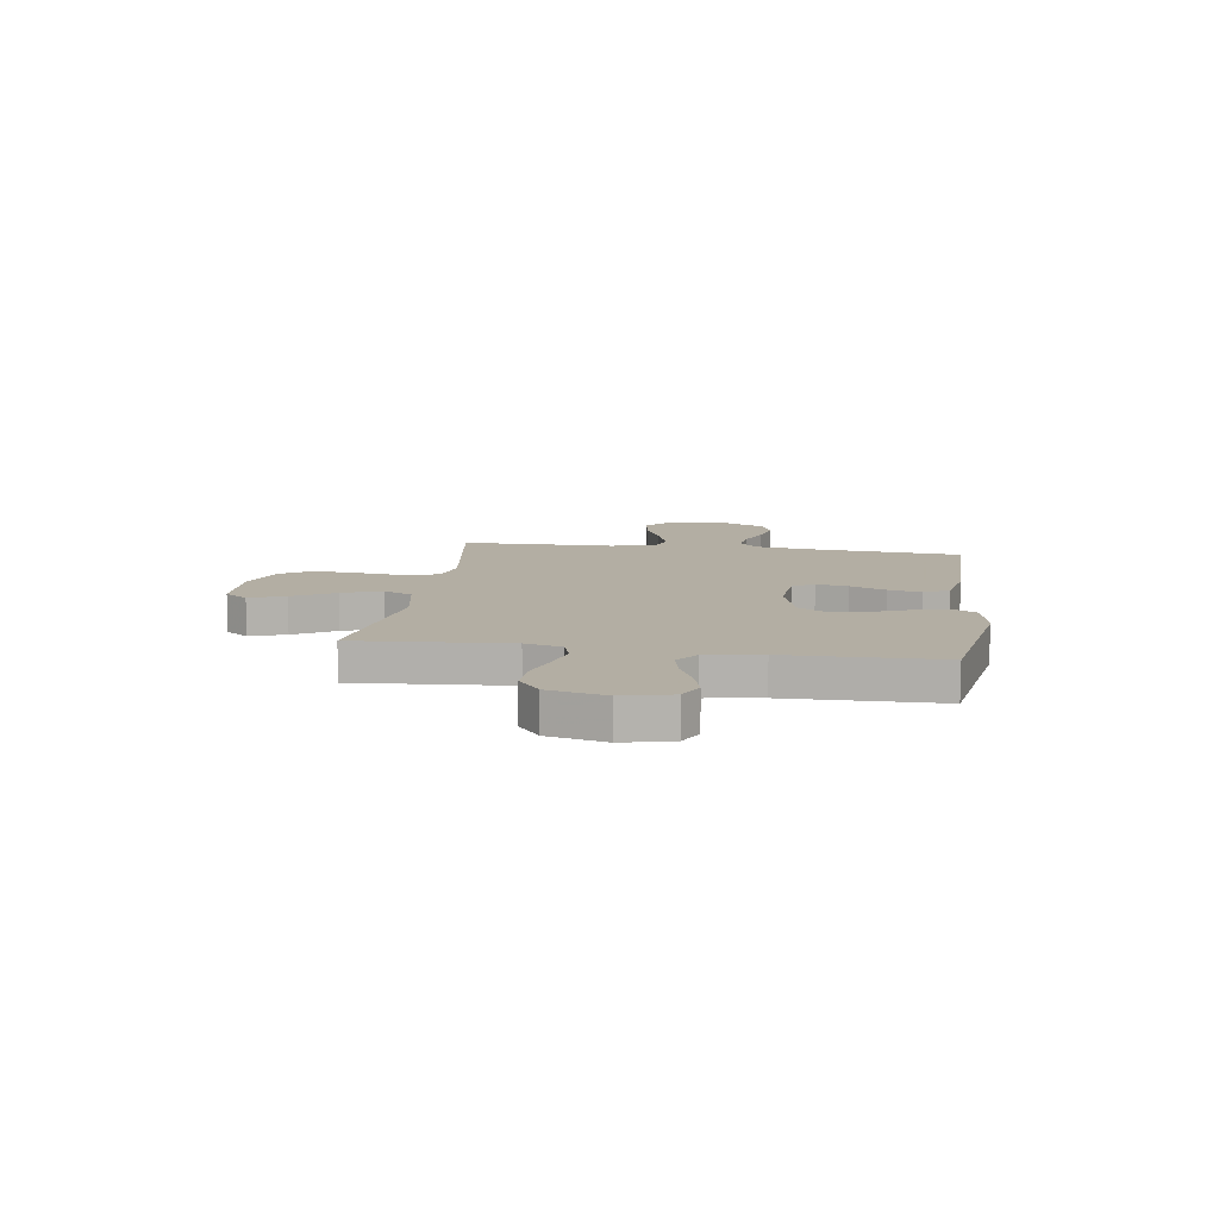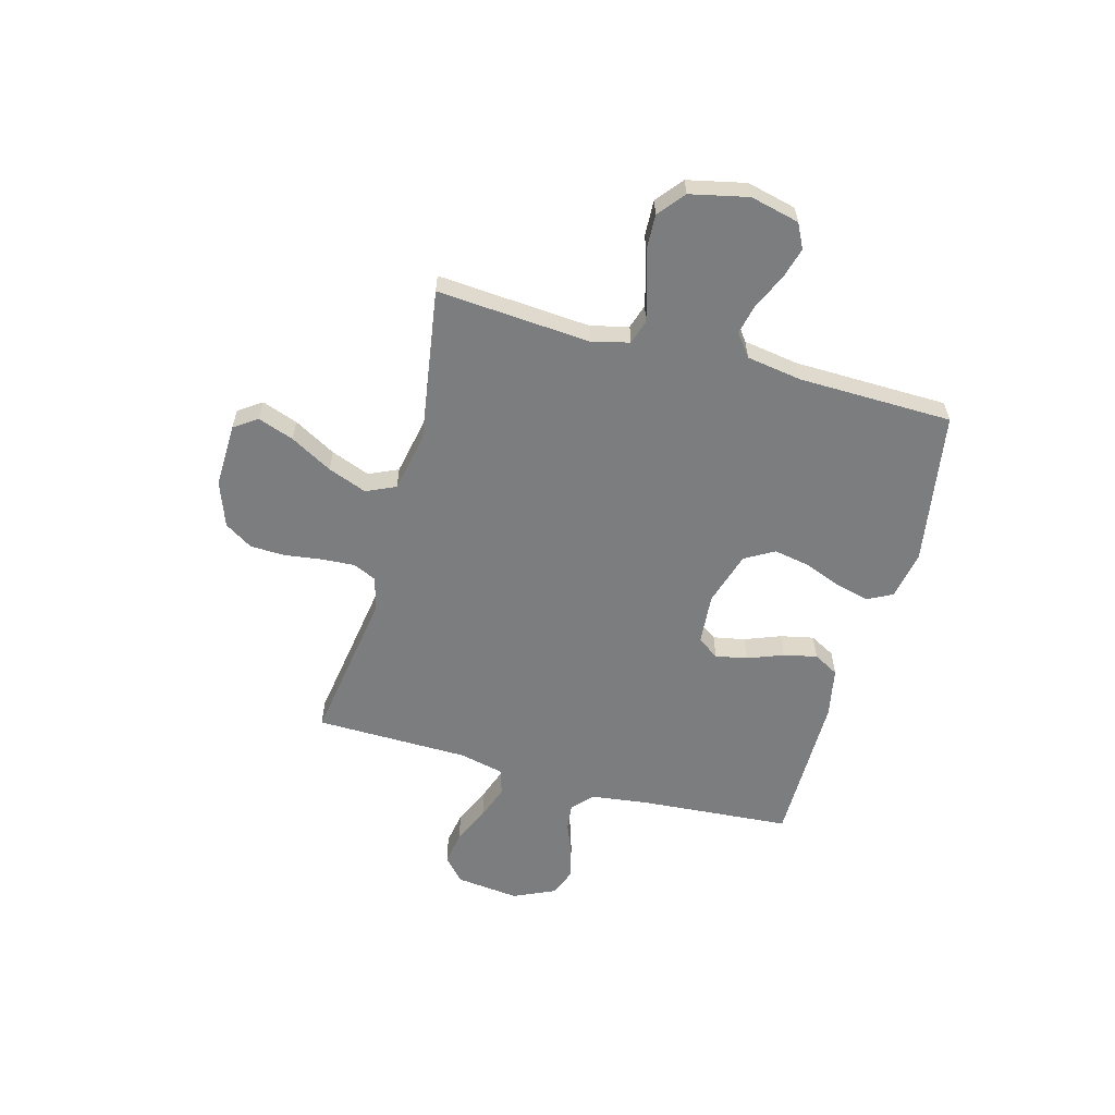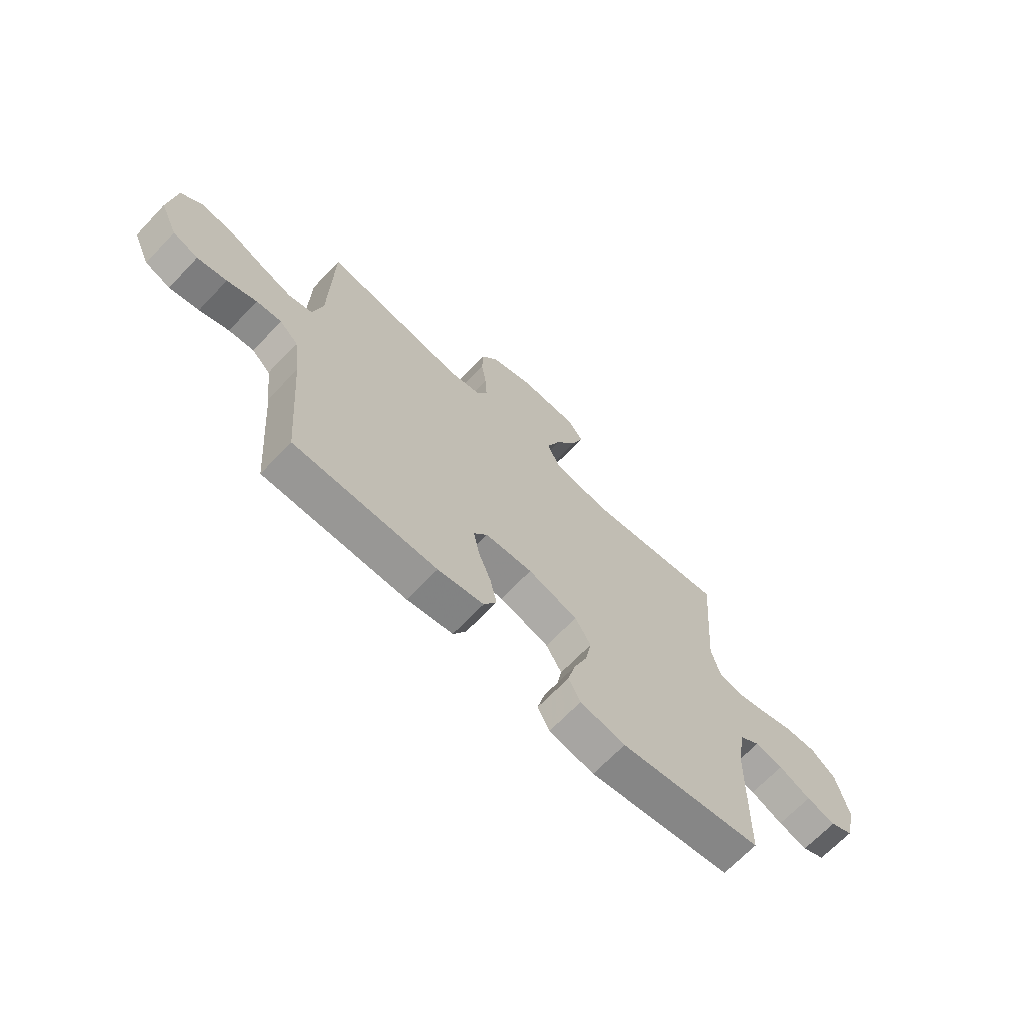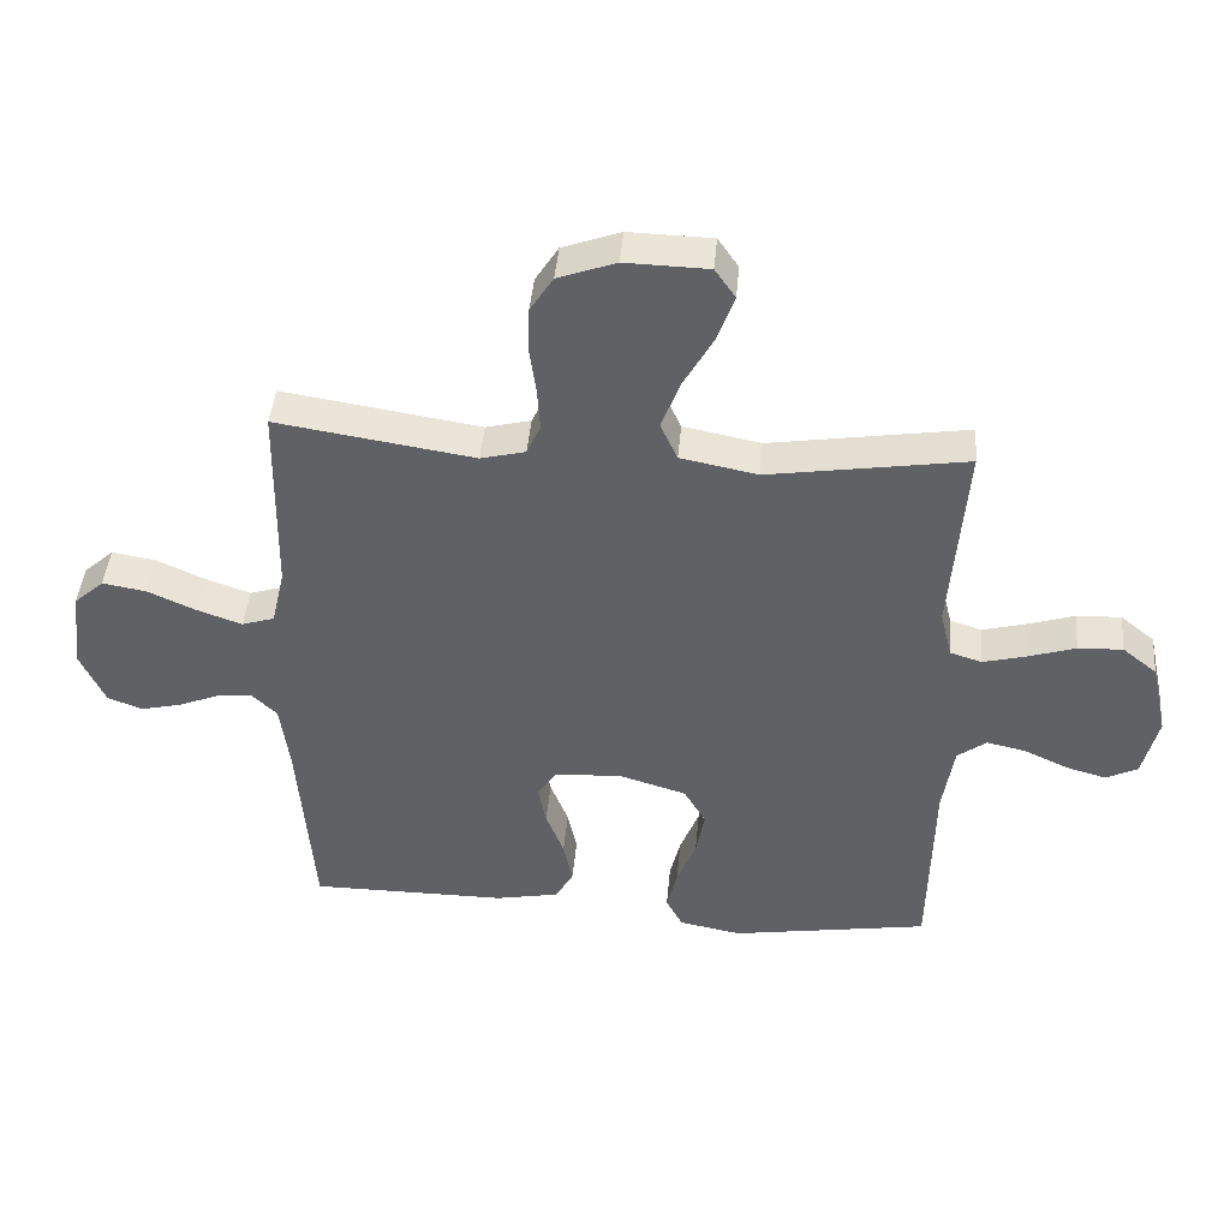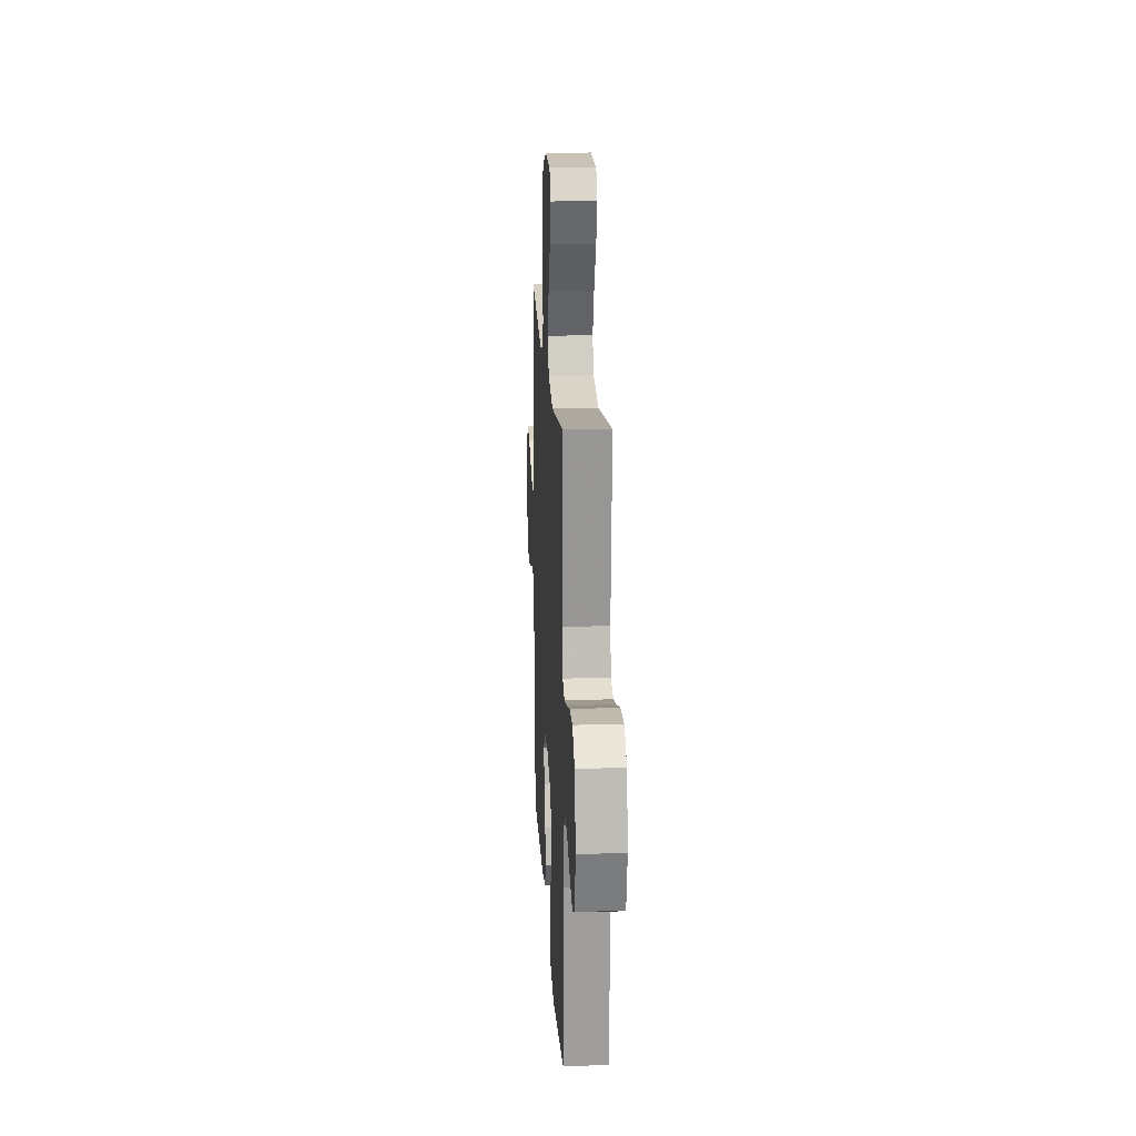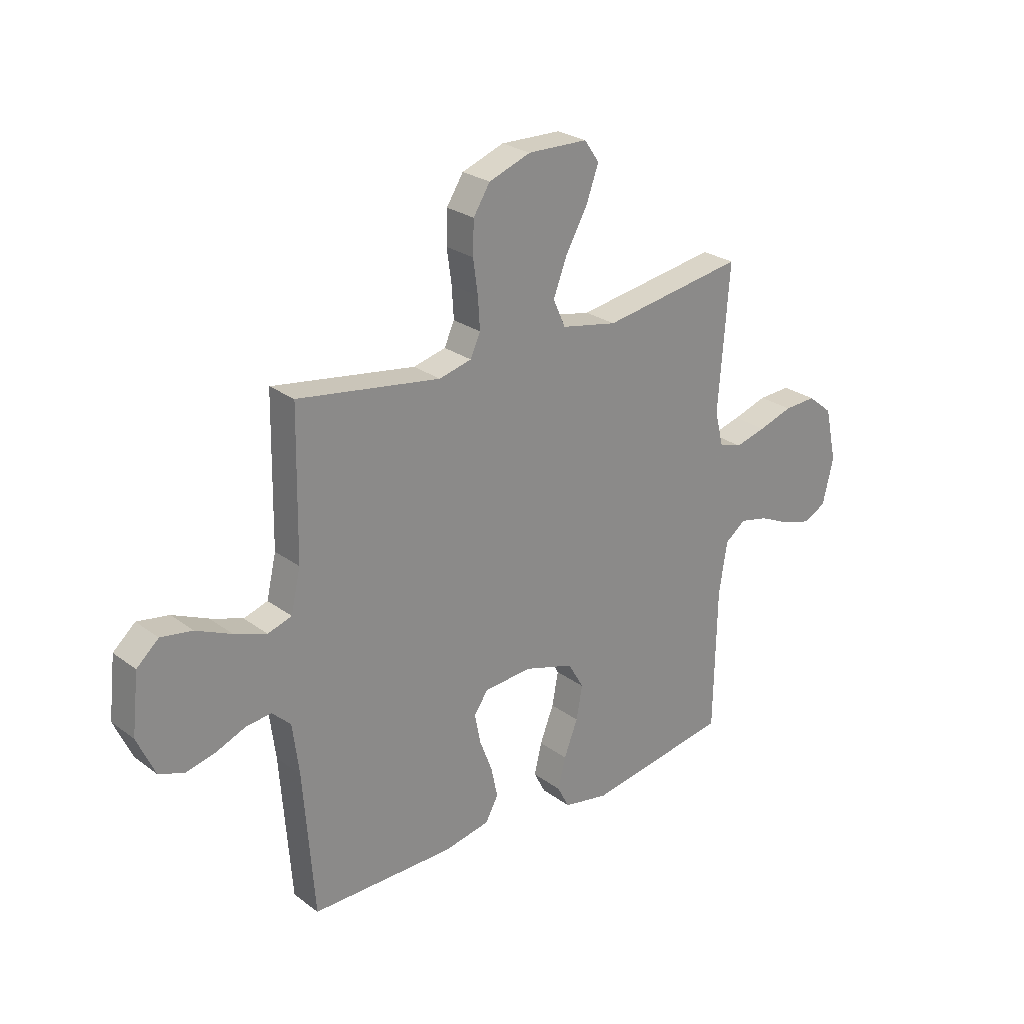
<metadata>
{"format":"obj","ext":"obj","renderer":"f3d","projection":"perspective","resolution":1024,"background":"white","views":[{"elev":10.9,"azim":98.5,"up":"+Y"},{"elev":-59.0,"azim":74.7,"up":"+Y"},{"elev":-68.2,"azim":-43.7,"up":"+Z"},{"elev":43.4,"azim":5.0,"up":"+Z"},{"elev":18.1,"azim":86.9,"up":"+Z"},{"elev":25.9,"azim":-40.7,"up":"+Z"}]}
</metadata>
<code>
v -0.5 0.07 -0.5
v -0.523 0.07 -0.2
v -0.537 0.07 -0.093
v -0.576 0.07 -0.056
v -0.629 0.07 -0.062
v -0.691 0.07 -0.087
v -0.753 0.07 -0.102
v -0.806 0.07 -0.082
v -0.843 0.07 0
v -0.829 0.07 0.124
v -0.783 0.07 0.165
v -0.717 0.07 0.154
v -0.643 0.07 0.121
v -0.575 0.07 0.097
v -0.525 0.07 0.113
v -0.505 0.07 0.2
v -0.5 0.07 0.5
v -0.2 0.07 0.454
v -0.132 0.07 0.471
v -0.111 0.07 0.517
v -0.115 0.07 0.582
v -0.125 0.07 0.653
v -0.123 0.07 0.722
v -0.088 0.07 0.777
v 0 0.07 0.809
v 0.126 0.07 0.806
v 0.157 0.07 0.761
v 0.132 0.07 0.691
v 0.086 0.07 0.609
v 0.057 0.07 0.533
v 0.083 0.07 0.476
v 0.2 0.07 0.453
v 0.5 0.07 0.5
v 0.477 0.07 0.2
v 0.495 0.07 0.127
v 0.543 0.07 0.112
v 0.608 0.07 0.129
v 0.68 0.07 0.152
v 0.748 0.07 0.155
v 0.8 0.07 0.113
v 0.825 0.07 0
v 0.802 0.07 -0.096
v 0.754 0.07 -0.12
v 0.693 0.07 -0.103
v 0.626 0.07 -0.072
v 0.567 0.07 -0.059
v 0.523 0.07 -0.092
v 0.506 0.07 -0.2
v 0.5 0.07 -0.5
v 0.2 0.07 -0.549
v 0.105 0.07 -0.531
v 0.08 0.07 -0.483
v 0.096 0.07 -0.418
v 0.125 0.07 -0.344
v 0.138 0.07 -0.274
v 0.105 0.07 -0.217
v 0 0.07 -0.185
v -0.1 0.07 -0.193
v -0.129 0.07 -0.235
v -0.117 0.07 -0.297
v -0.09 0.07 -0.367
v -0.076 0.07 -0.432
v -0.103 0.07 -0.481
v -0.2 0.07 -0.5
v -0.5 0 -0.5
v -0.523 0 -0.2
v -0.537 0 -0.093
v -0.576 0 -0.056
v -0.629 0 -0.062
v -0.691 0 -0.087
v -0.753 0 -0.102
v -0.806 0 -0.082
v -0.843 0 0
v -0.829 0 0.124
v -0.783 0 0.165
v -0.717 0 0.154
v -0.643 0 0.121
v -0.575 0 0.097
v -0.525 0 0.113
v -0.505 0 0.2
v -0.5 0 0.5
v -0.2 0 0.454
v -0.132 0 0.471
v -0.111 0 0.517
v -0.115 0 0.582
v -0.125 0 0.653
v -0.123 0 0.722
v -0.088 0 0.777
v 0 0 0.809
v 0.126 0 0.806
v 0.157 0 0.761
v 0.132 0 0.691
v 0.086 0 0.609
v 0.057 0 0.533
v 0.083 0 0.476
v 0.2 0 0.453
v 0.5 0 0.5
v 0.477 0 0.2
v 0.495 0 0.127
v 0.543 0 0.112
v 0.608 0 0.129
v 0.68 0 0.152
v 0.748 0 0.155
v 0.8 0 0.113
v 0.825 0 0
v 0.802 0 -0.096
v 0.754 0 -0.12
v 0.693 0 -0.103
v 0.626 0 -0.072
v 0.567 0 -0.059
v 0.523 0 -0.092
v 0.506 0 -0.2
v 0.5 0 -0.5
v 0.2 0 -0.549
v 0.105 0 -0.531
v 0.08 0 -0.483
v 0.096 0 -0.418
v 0.125 0 -0.344
v 0.138 0 -0.274
v 0.105 0 -0.217
v 0 0 -0.185
v -0.1 0 -0.193
v -0.129 0 -0.235
v -0.117 0 -0.297
v -0.09 0 -0.367
v -0.076 0 -0.432
v -0.103 0 -0.481
v -0.2 0 -0.5
f 63 64 1 2
f 60 61 62 63
f 59 60 63 2
f 58 59 2 3
f 57 58 3 4
f 51 52 53 54
f 51 54 55
f 48 49 50 51
f 47 48 51 55
f 46 47 55 56
f 42 43 44 45
f 42 45 46
f 41 42 46
f 40 41 46
f 37 38 39 40
f 36 37 40 46
f 35 36 46 56
f 32 33 34
f 31 32 34 35
f 26 27 28 29
f 26 29 30
f 25 26 30
f 24 25 30
f 21 22 23 24
f 20 21 24 30
f 19 20 30 31
f 16 17 18
f 15 16 18 19
f 10 11 12 13
f 10 13 14
f 9 10 14
f 8 9 14 15
f 5 6 7 8
f 4 5 8 15
f 31 35 56 57
f 19 31 57
f 4 15 19 57
f 66 65 128 127
f 127 126 125 124
f 66 127 124 123
f 67 66 123 122
f 68 67 122 121
f 118 117 116 115
f 119 118 115
f 115 114 113 112
f 119 115 112 111
f 120 119 111 110
f 109 108 107 106
f 110 109 106
f 110 106 105
f 110 105 104
f 104 103 102 101
f 110 104 101 100
f 120 110 100 99
f 98 97 96
f 99 98 96 95
f 93 92 91 90
f 94 93 90
f 94 90 89
f 94 89 88
f 88 87 86 85
f 94 88 85 84
f 95 94 84 83
f 82 81 80
f 83 82 80 79
f 77 76 75 74
f 78 77 74
f 78 74 73
f 79 78 73 72
f 72 71 70 69
f 79 72 69 68
f 121 120 99 95
f 121 95 83
f 121 83 79 68
f 1 65 66 2
f 2 66 67 3
f 3 67 68 4
f 4 68 69 5
f 5 69 70 6
f 6 70 71 7
f 7 71 72 8
f 8 72 73 9
f 9 73 74 10
f 10 74 75 11
f 11 75 76 12
f 12 76 77 13
f 13 77 78 14
f 14 78 79 15
f 15 79 80 16
f 16 80 81 17
f 17 81 82 18
f 18 82 83 19
f 19 83 84 20
f 20 84 85 21
f 21 85 86 22
f 22 86 87 23
f 23 87 88 24
f 24 88 89 25
f 25 89 90 26
f 26 90 91 27
f 27 91 92 28
f 28 92 93 29
f 29 93 94 30
f 30 94 95 31
f 31 95 96 32
f 32 96 97 33
f 33 97 98 34
f 34 98 99 35
f 35 99 100 36
f 36 100 101 37
f 37 101 102 38
f 38 102 103 39
f 39 103 104 40
f 40 104 105 41
f 41 105 106 42
f 42 106 107 43
f 43 107 108 44
f 44 108 109 45
f 45 109 110 46
f 46 110 111 47
f 47 111 112 48
f 48 112 113 49
f 49 113 114 50
f 50 114 115 51
f 51 115 116 52
f 52 116 117 53
f 53 117 118 54
f 54 118 119 55
f 55 119 120 56
f 56 120 121 57
f 57 121 122 58
f 58 122 123 59
f 59 123 124 60
f 60 124 125 61
f 61 125 126 62
f 62 126 127 63
f 63 127 128 64
f 64 128 65 1

</code>
